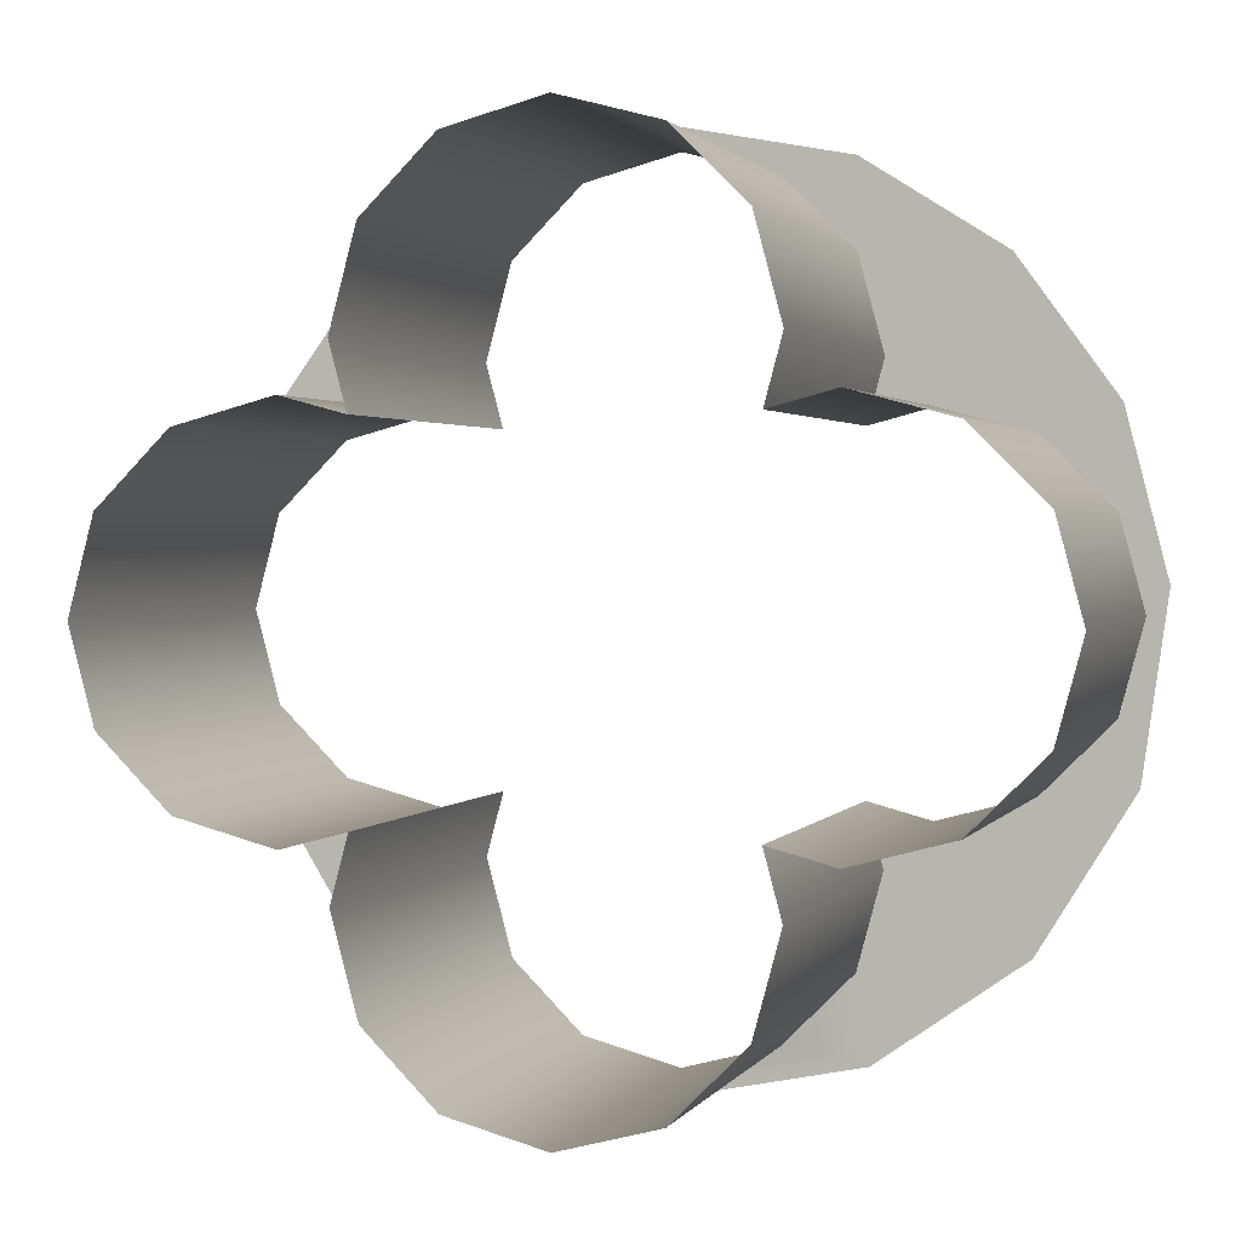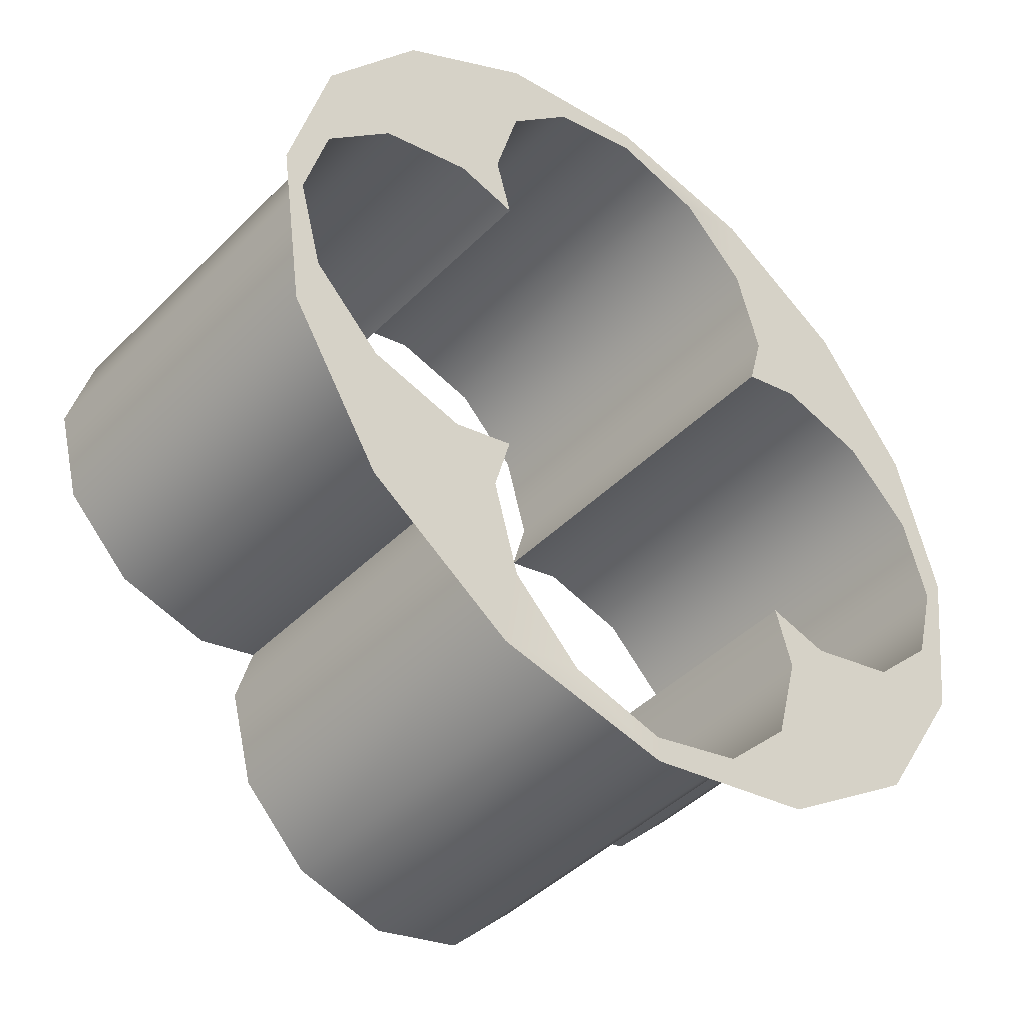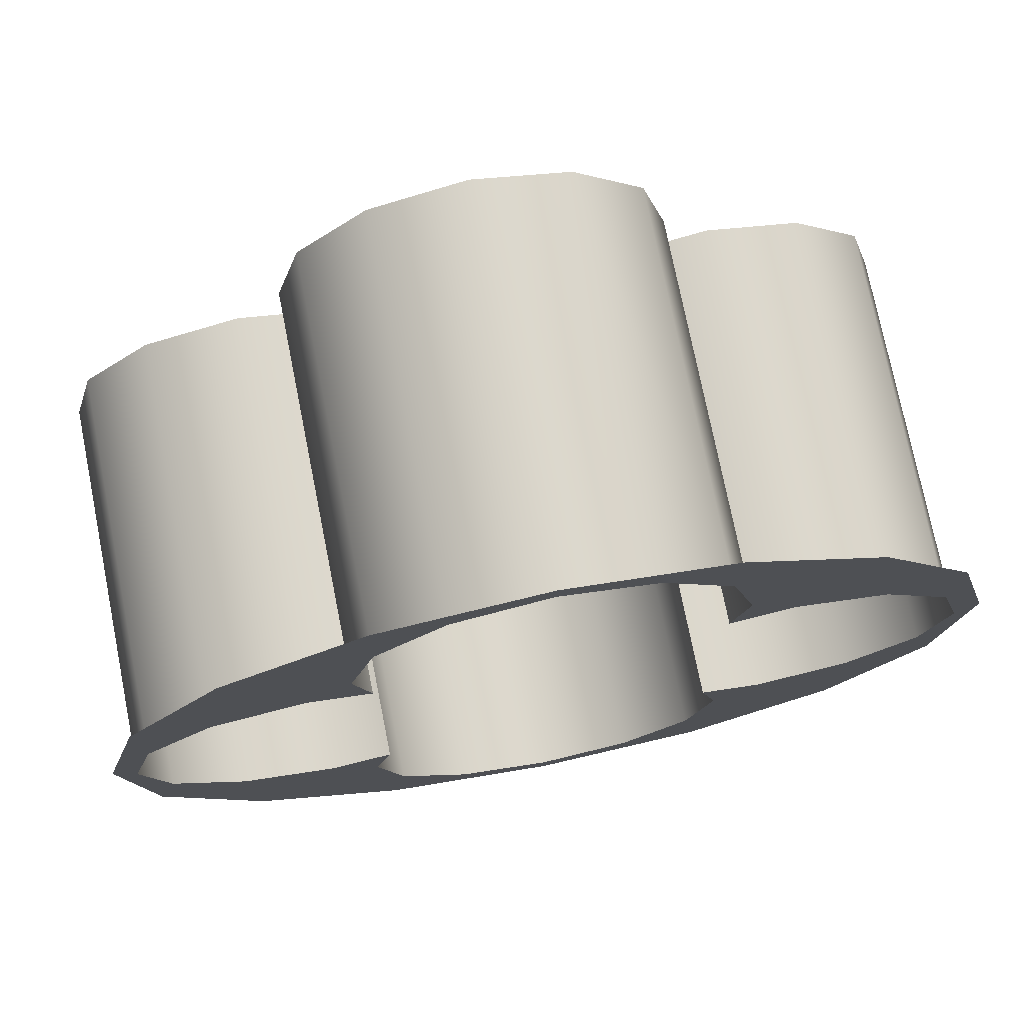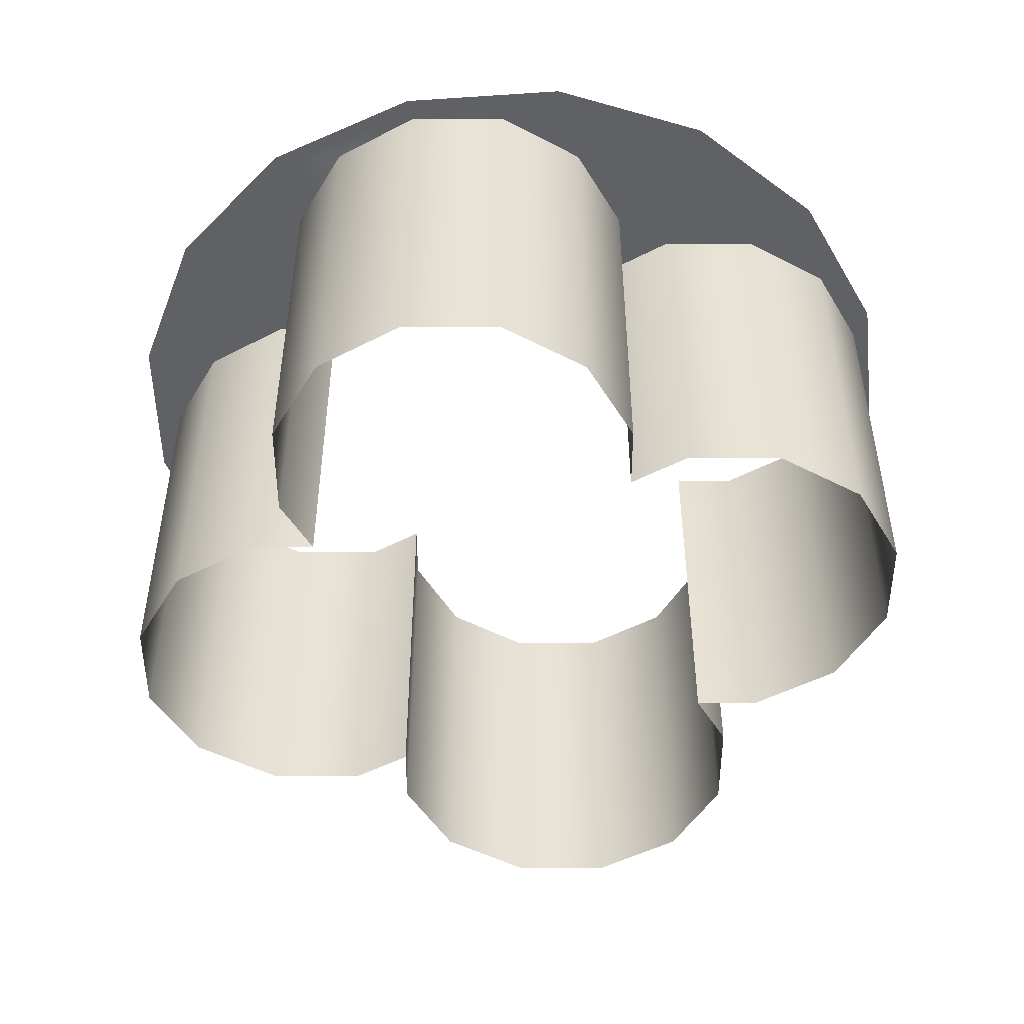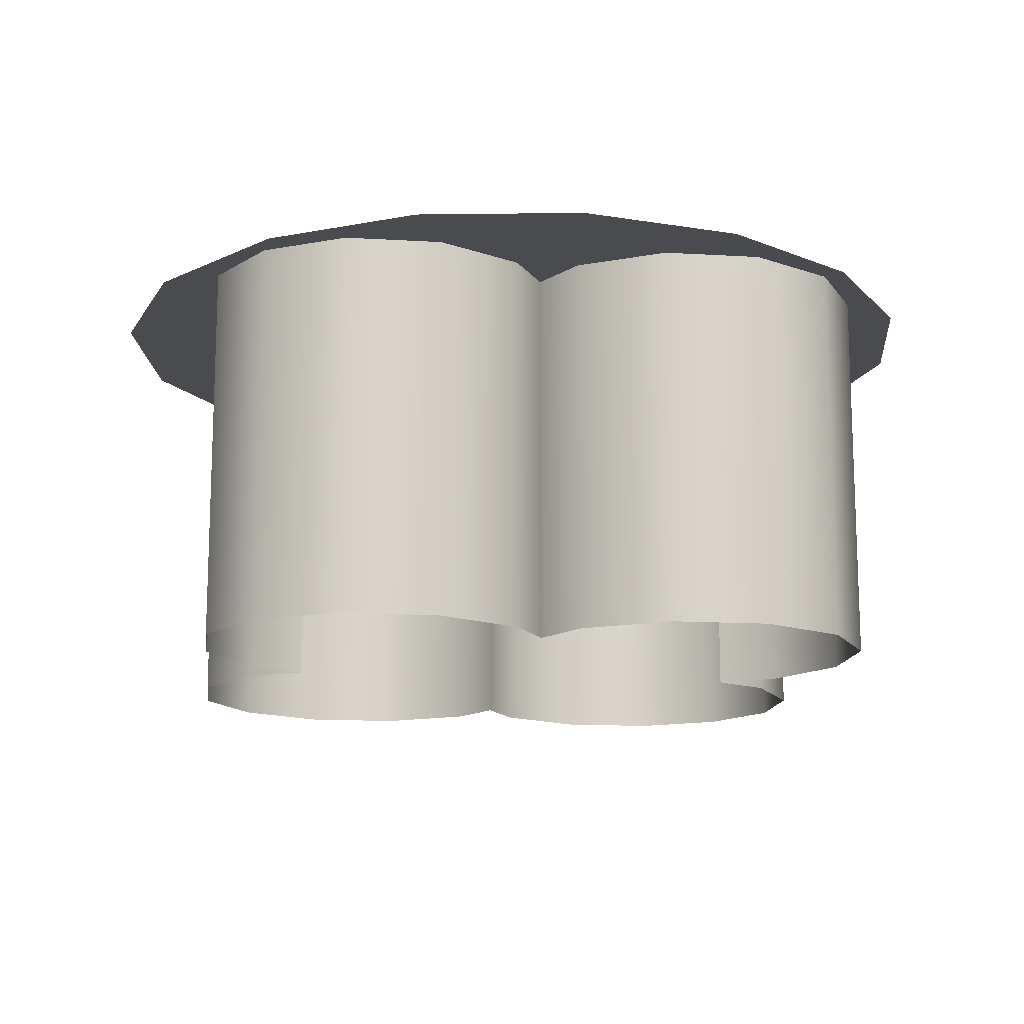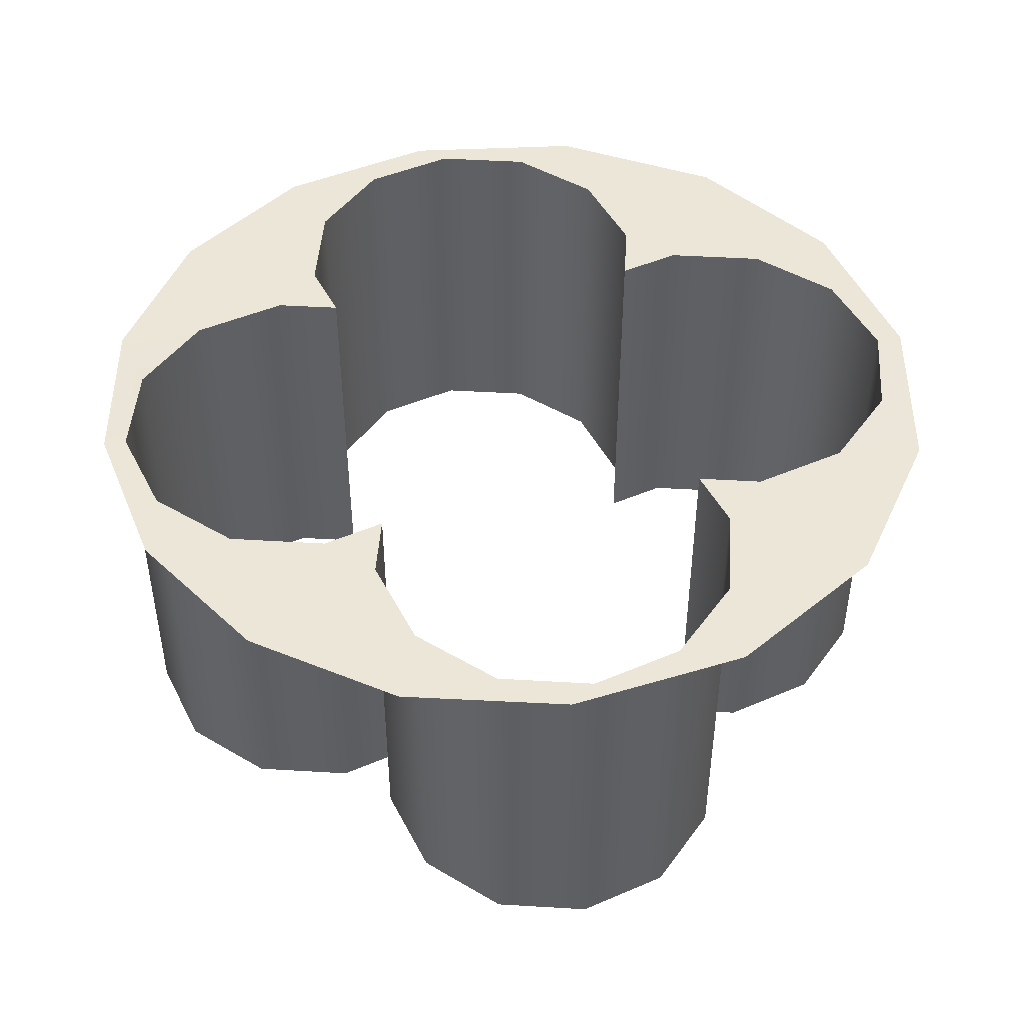
<metadata>
{"format":"obj","ext":"obj","renderer":"f3d","projection":"perspective","resolution":1024,"background":"white","views":[{"elev":1.8,"azim":-163.4,"up":"+Y"},{"elev":-44.3,"azim":-41.1,"up":"+Y"},{"elev":74.6,"azim":-11.3,"up":"+Y"},{"elev":-49.0,"azim":-165.0,"up":"+Z"},{"elev":-14.1,"azim":127.6,"up":"+Z"},{"elev":46.3,"azim":-101.1,"up":"+Z"}]}
</metadata>
<code>
o sponza_40
v 13.33 126 -27.15
v 13.71 126.1 -27.15
v 13.71 126.1 -25.6
v 13.33 126 -25.6
v 13.06 125.8 -27.15
v 13.06 125.8 -25.6
v 12.96 125.4 -27.15
v 12.96 125.4 -25.6
v 13.02 125.1 -27.15
v 13.02 125.1 -25.6
v 12.12 124.8 -27.15
v 12.4 125.1 -27.15
v 12.4 125.1 -25.6
v 12.12 124.8 -25.6
v 12.78 125.2 -27.15
v 12.78 125.2 -25.6
v 14.09 126 -27.15
v 14.09 126 -25.6
v 14.36 125.8 -27.15
v 14.36 125.8 -25.6
v 14.46 125.4 -27.15
v 14.46 125.4 -25.6
v 14.4 125.1 -27.15
v 14.4 125.1 -25.6
v 15.29 124.8 -27.15
v 15.39 124.5 -27.15
v 15.39 124.5 -25.6
v 15.29 124.8 -25.6
v 15.02 125.1 -27.15
v 15.02 125.1 -25.6
v 14.64 125.2 -27.15
v 14.64 125.2 -25.6
v 12.03 124.5 -27.15
v 12.03 124.5 -25.6
v 13.71 122.8 -27.15
v 13.33 122.9 -27.15
v 13.33 122.9 -25.6
v 13.71 122.8 -25.6
v 13.06 123.2 -27.15
v 13.06 123.2 -25.6
v 12.96 123.6 -27.15
v 12.96 123.6 -25.6
v 13.02 123.8 -27.15
v 13.02 123.8 -25.6
v 12.4 123.8 -27.15
v 12.12 124.1 -27.15
v 12.12 124.1 -25.6
v 12.4 123.8 -25.6
v 12.78 123.7 -27.15
v 12.78 123.7 -25.6
v 14.09 122.9 -27.15
v 14.09 122.9 -25.6
v 14.36 123.2 -27.15
v 14.36 123.2 -25.6
v 14.46 123.6 -27.15
v 14.46 123.6 -25.6
v 14.4 123.8 -27.15
v 14.4 123.8 -25.6
v 15.29 124.1 -27.15
v 15.02 123.8 -27.15
v 15.02 123.8 -25.6
v 15.29 124.1 -25.6
v 14.64 123.7 -27.15
v 14.64 123.7 -25.6
v 15.38 123.9 -25.6
v 15 123.3 -25.6
v 14.41 122.8 -25.6
v 15.48 124.6 -25.6
v 15.31 125.2 -25.6
v 14.92 125.8 -25.6
v 14.36 126.1 -25.6
v 13.71 126.2 -25.6
v 13.06 126.1 -25.6
v 12.5 125.8 -25.6
v 12.11 125.2 -25.6
v 11.94 124.6 -25.6
v 12.04 123.9 -25.6
v 12.42 123.3 -25.6
v 13.01 122.8 -25.6
v 13.71 122.7 -25.6
v 13.71 126.1 -25.6
v 13.33 126 -25.6
v 13.06 125.8 -25.6
v 12.96 125.4 -25.6
v 13.02 125.1 -27.15
v 13.02 125.1 -25.6
v 13.02 125.1 -25.6
v 12.4 125.1 -25.6
v 12.12 124.8 -25.6
v 12.78 125.2 -25.6
v 14.09 126 -25.6
v 14.36 125.8 -25.6
v 14.46 125.4 -25.6
v 14.4 125.1 -27.15
v 14.4 125.1 -25.6
v 14.4 125.1 -25.6
v 15.39 124.5 -25.6
v 15.29 124.8 -25.6
v 15.02 125.1 -25.6
v 14.64 125.2 -25.6
v 12.03 124.5 -25.6
v 13.33 122.9 -25.6
v 13.71 122.8 -25.6
v 13.06 123.2 -25.6
v 12.96 123.6 -25.6
v 13.02 123.8 -27.15
v 13.02 123.8 -25.6
v 13.02 123.8 -25.6
v 12.12 124.1 -25.6
v 12.4 123.8 -25.6
v 12.78 123.7 -25.6
v 14.09 122.9 -25.6
v 14.36 123.2 -25.6
v 14.46 123.6 -25.6
v 14.4 123.8 -27.15
v 14.4 123.8 -25.6
v 14.4 123.8 -25.6
v 15.02 123.8 -25.6
v 15.29 124.1 -25.6
v 14.64 123.7 -25.6
f 1 2 81
f 1 81 82
f 5 1 82
f 5 82 83
f 7 5 83
f 7 83 84
f 85 7 84
f 85 84 86
f 11 12 88
f 11 88 89
f 12 15 90
f 12 90 88
f 15 9 87
f 15 87 90
f 2 17 91
f 2 91 81
f 17 19 92
f 17 92 91
f 19 21 93
f 19 93 92
f 21 94 95
f 21 95 93
f 25 26 97
f 25 97 98
f 29 25 98
f 29 98 99
f 31 29 99
f 31 99 100
f 23 31 100
f 23 100 96
f 33 11 89
f 33 89 101
f 35 36 102
f 35 102 103
f 36 39 104
f 36 104 102
f 39 41 105
f 39 105 104
f 41 106 107
f 41 107 105
f 45 46 109
f 45 109 110
f 49 45 110
f 49 110 111
f 43 49 111
f 43 111 108
f 51 35 103
f 51 103 112
f 53 51 112
f 53 112 113
f 55 53 113
f 55 113 114
f 115 55 114
f 115 114 116
f 59 60 118
f 59 118 119
f 60 63 120
f 60 120 118
f 63 57 117
f 63 117 120
f 46 33 101
f 46 101 109
f 26 59 119
f 26 119 97
f 65 62 61
f 65 61 66
f 66 61 64
f 66 64 67
f 68 27 62
f 68 62 65
f 68 69 28
f 68 28 27
f 69 70 30
f 69 30 28
f 70 71 32
f 70 32 30
f 32 71 20
f 32 20 22
f 71 72 18
f 71 18 20
f 4 3 72
f 4 72 73
f 73 74 6
f 73 6 4
f 74 75 8
f 74 8 6
f 8 75 13
f 8 13 16
f 76 34 14
f 76 14 75
f 76 77 47
f 76 47 34
f 77 78 48
f 77 48 47
f 78 79 50
f 78 50 48
f 50 79 40
f 50 40 42
f 37 40 79
f 37 79 80
f 80 67 52
f 80 52 38
f 64 56 54
f 64 54 67
f 8 16 10
f 13 75 14
f 18 72 3
f 24 32 22
f 37 80 38
f 44 50 42
f 52 67 54
f 56 64 58

</code>
